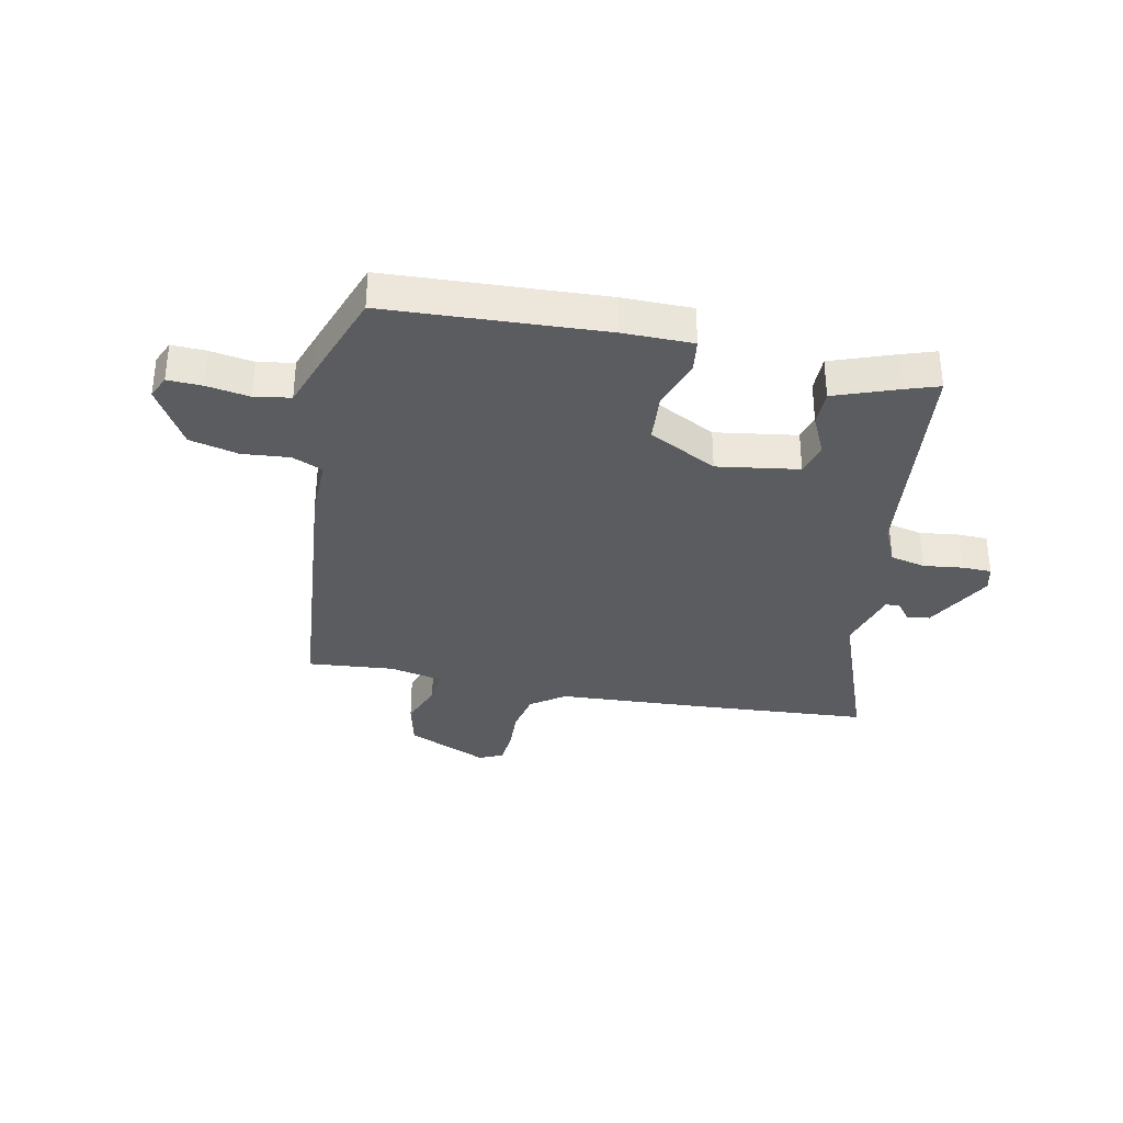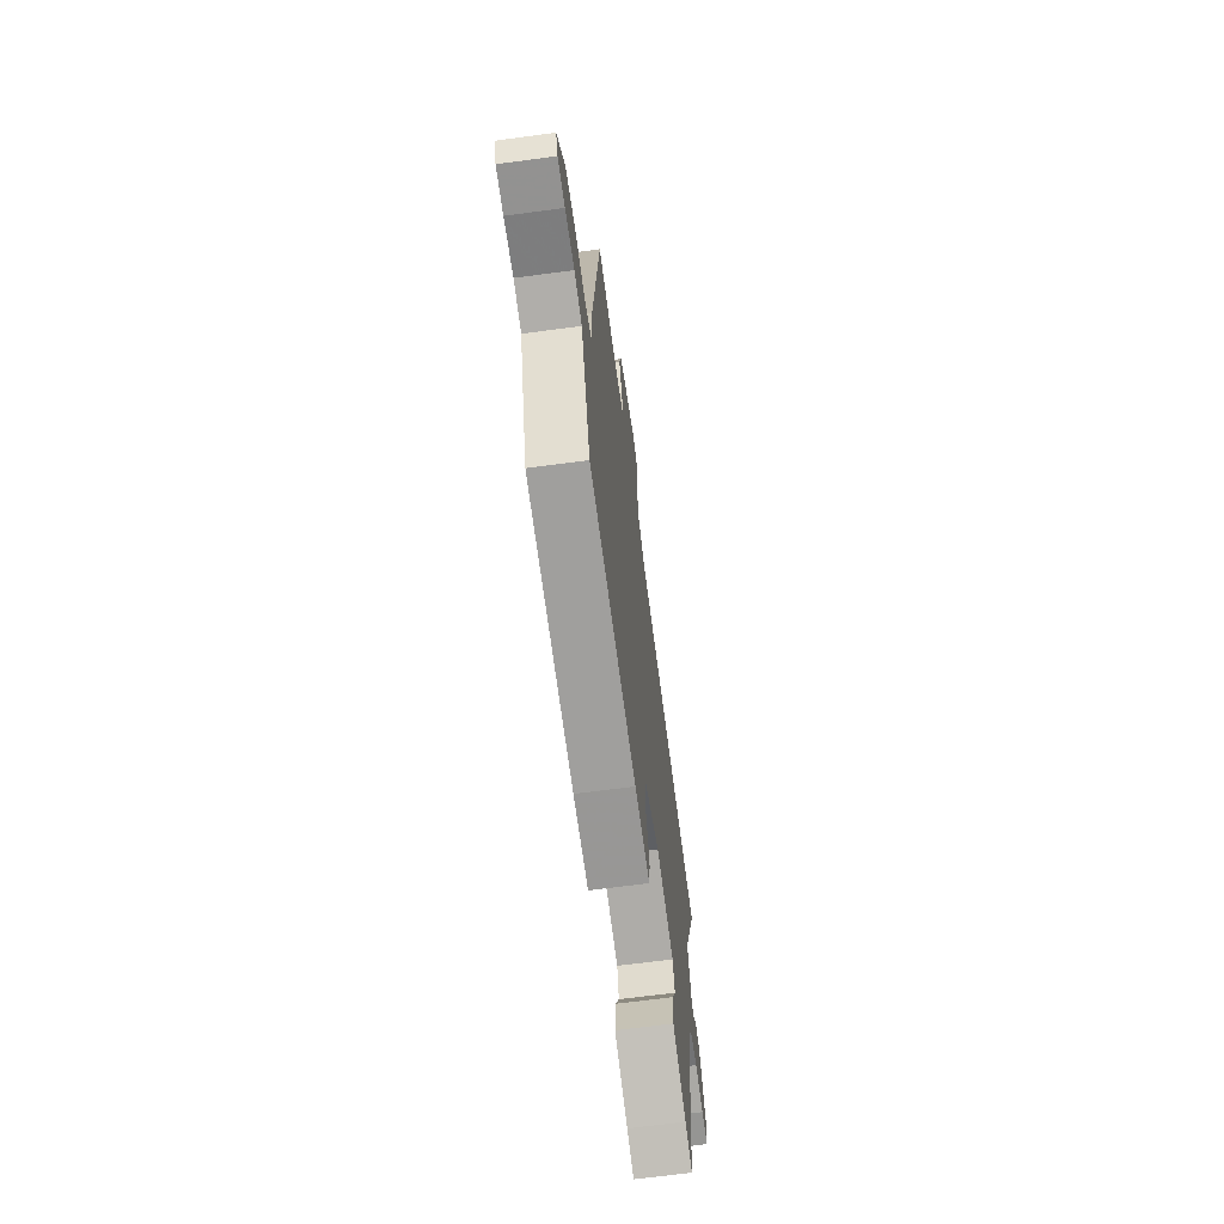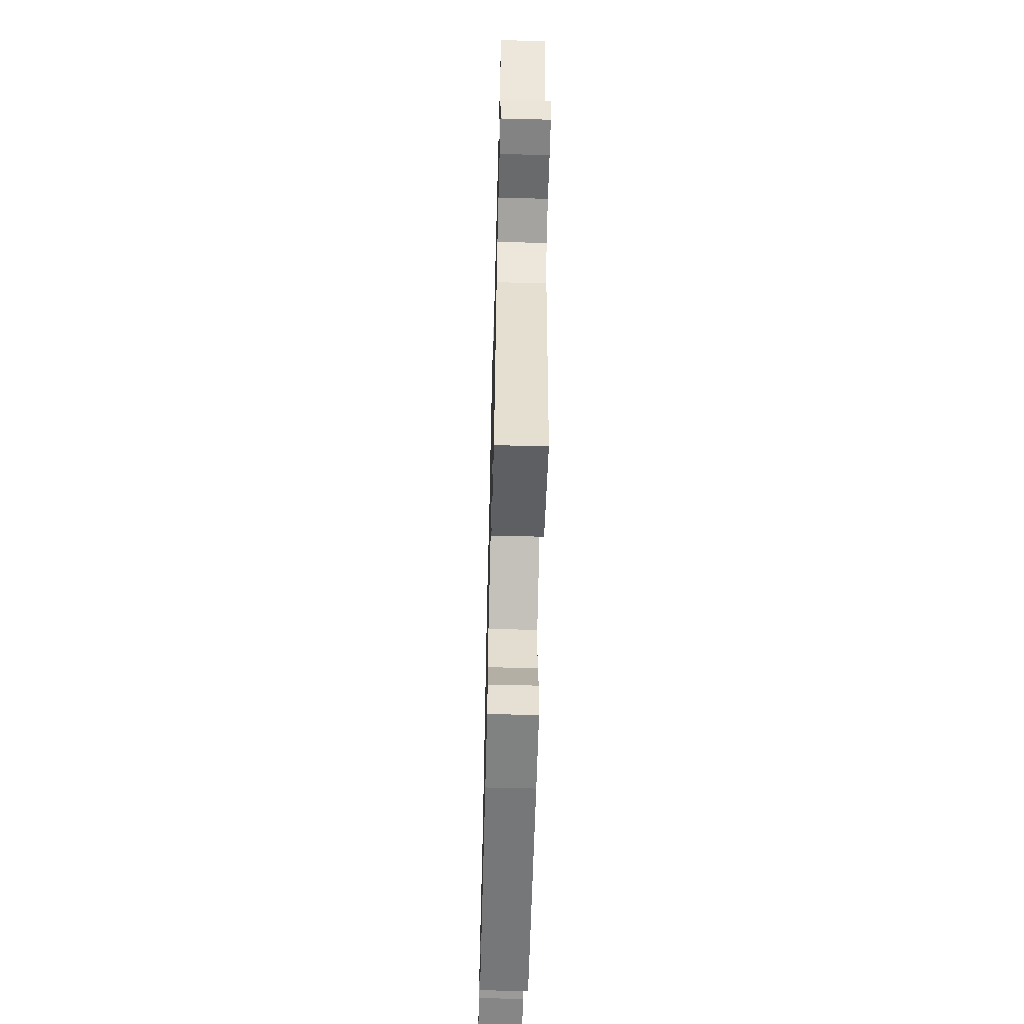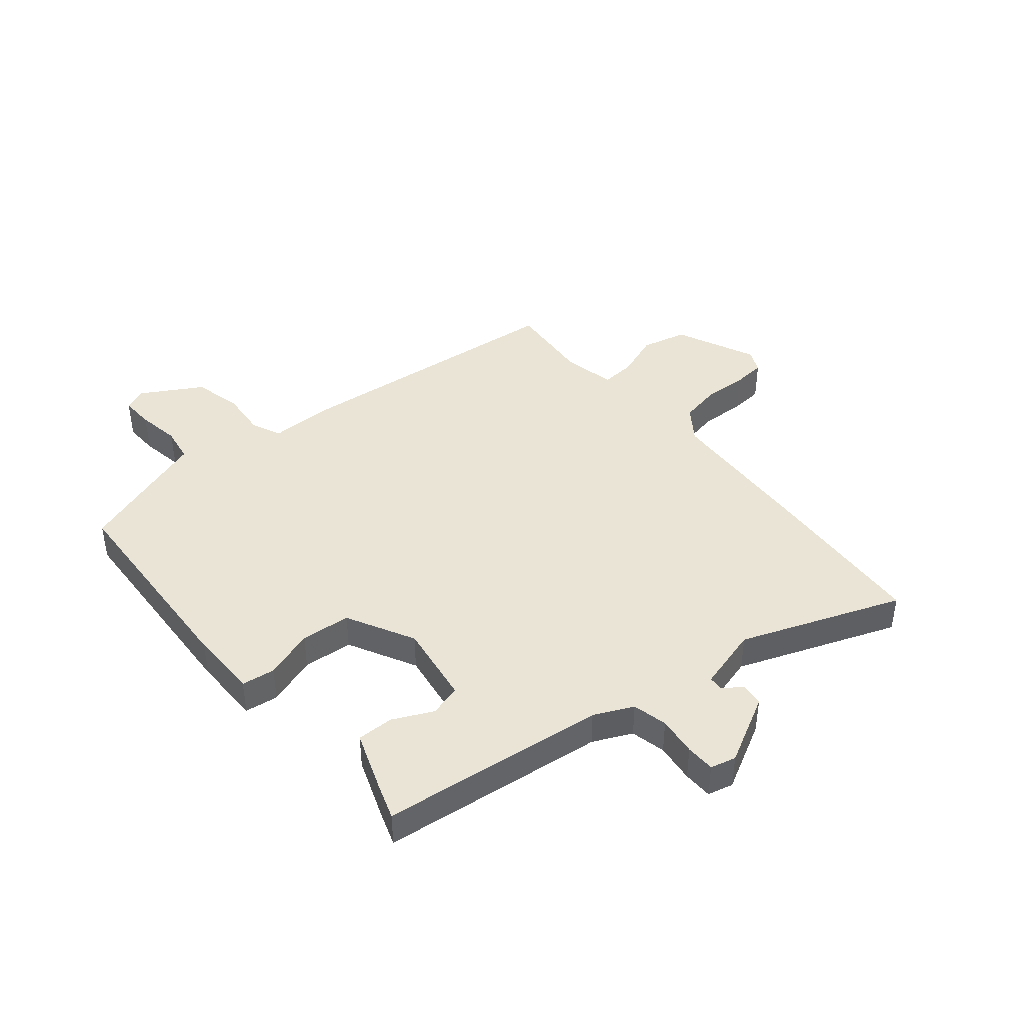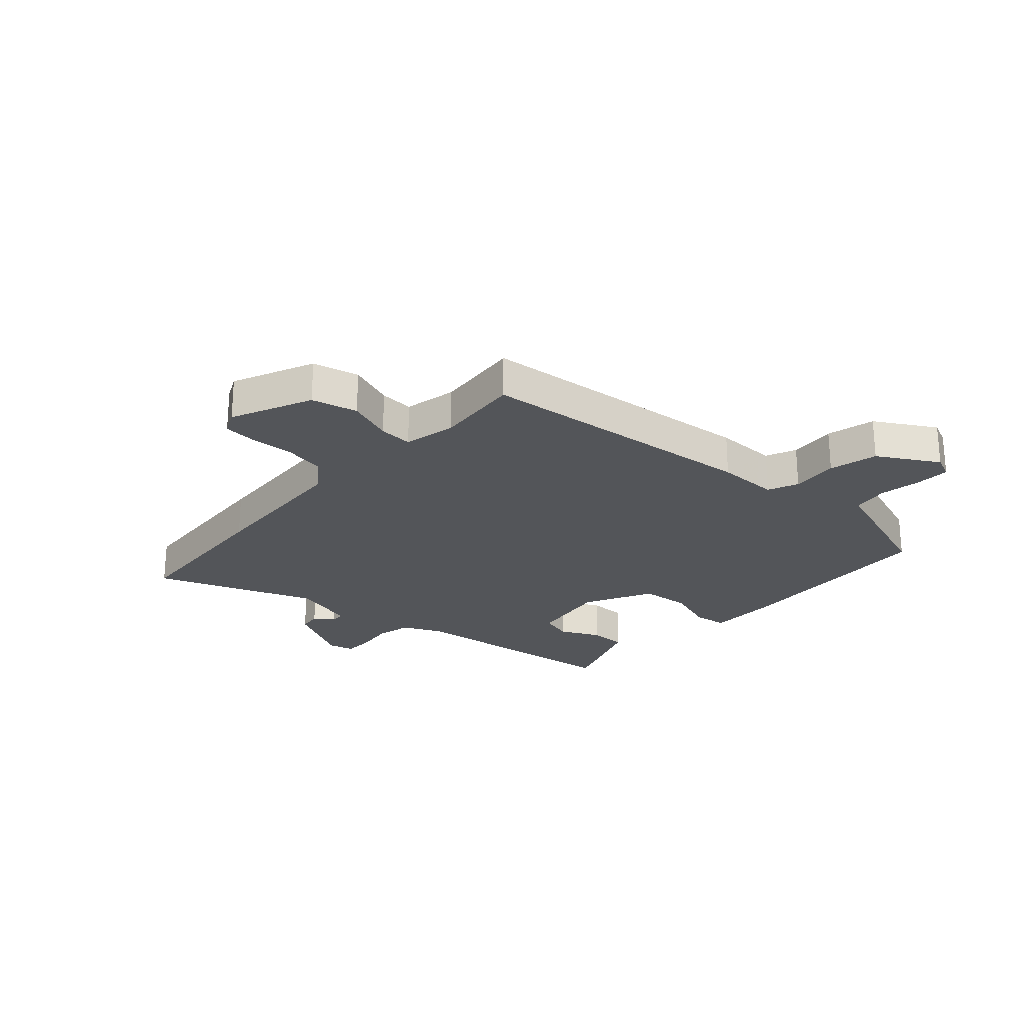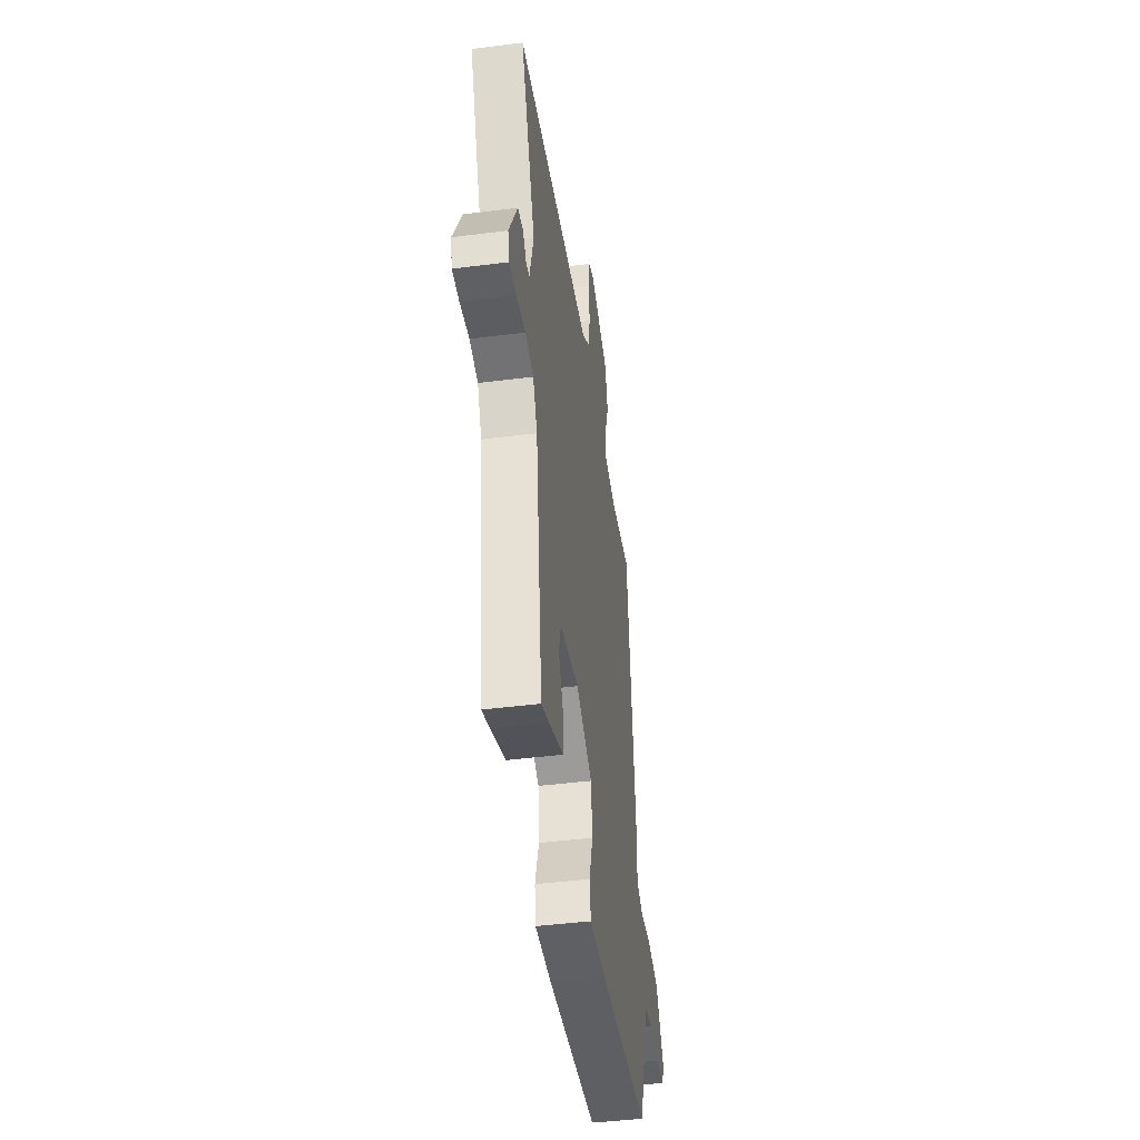
<metadata>
{"format":"obj","ext":"obj","renderer":"f3d","projection":"perspective","resolution":1024,"background":"white","views":[{"elev":-34.0,"azim":167.1,"up":"+Y"},{"elev":-67.3,"azim":97.6,"up":"+Z"},{"elev":-61.2,"azim":-91.5,"up":"+Z"},{"elev":42.4,"azim":-130.9,"up":"+Y"},{"elev":-24.5,"azim":46.9,"up":"+Y"},{"elev":-44.1,"azim":-81.5,"up":"+Z"}]}
</metadata>
<code>
v 0.42 0.07 0.526
v 0.478 0.07 0.024
v 0.479 0.07 -0.086
v 0.533 0.07 -0.108
v 0.616 0.07 -0.099
v 0.702 0.07 -0.118
v 0.766 0.07 -0.223
v 0.749 0.07 -0.264
v 0.689 0.07 -0.263
v 0.613 0.07 -0.252
v 0.55 0.07 -0.264
v 0.528 0.07 -0.332
v 0.472 0.07 -0.502
v 0.092 0.07 -0.53
v -0.03 0.07 -0.532
v -0.039 0.07 -0.473
v -0.011 0.07 -0.385
v -0.02 0.07 -0.297
v -0.141 0.07 -0.237
v -0.284 0.07 -0.262
v -0.299 0.07 -0.319
v -0.264 0.07 -0.389
v -0.262 0.07 -0.454
v -0.372 0.07 -0.497
v -0.43 0.07 -0.518
v -0.483 0.07 -0.12
v -0.516 0.07 -0.052
v -0.578 0.07 -0.039
v -0.647 0.07 -0.049
v -0.699 0.07 -0.049
v -0.711 0.07 -0.004
v -0.649 0.07 0.118
v -0.609 0.07 0.124
v -0.582 0.07 0.091
v -0.557 0.07 0.093
v -0.528 0.07 0.206
v -0.64 0.07 0.487
v -0.345 0.07 0.514
v -0.07 0.07 0.536
v -0.012 0.07 0.58
v 0.001 0.07 0.652
v -0.004 0.07 0.73
v 0 0.07 0.79
v 0.041 0.07 0.81
v 0.185 0.07 0.749
v 0.206 0.07 0.668
v 0.178 0.07 0.587
v 0.175 0.07 0.527
v 0.268 0.07 0.509
v 0.42 0 0.526
v 0.478 0 0.024
v 0.479 0 -0.086
v 0.533 0 -0.108
v 0.616 0 -0.099
v 0.702 0 -0.118
v 0.766 0 -0.223
v 0.749 0 -0.264
v 0.689 0 -0.263
v 0.613 0 -0.252
v 0.55 0 -0.264
v 0.528 0 -0.332
v 0.472 0 -0.502
v 0.092 0 -0.53
v -0.03 0 -0.532
v -0.039 0 -0.473
v -0.011 0 -0.385
v -0.02 0 -0.297
v -0.141 0 -0.237
v -0.284 0 -0.262
v -0.299 0 -0.319
v -0.264 0 -0.389
v -0.262 0 -0.454
v -0.372 0 -0.497
v -0.43 0 -0.518
v -0.483 0 -0.12
v -0.516 0 -0.052
v -0.578 0 -0.039
v -0.647 0 -0.049
v -0.699 0 -0.049
v -0.711 0 -0.004
v -0.649 0 0.118
v -0.609 0 0.124
v -0.582 0 0.091
v -0.557 0 0.093
v -0.528 0 0.206
v -0.64 0 0.487
v -0.345 0 0.514
v -0.07 0 0.536
v -0.012 0 0.58
v 0.001 0 0.652
v -0.004 0 0.73
v 0 0 0.79
v 0.041 0 0.81
v 0.185 0 0.749
v 0.206 0 0.668
v 0.178 0 0.587
v 0.175 0 0.527
v 0.268 0 0.509
f 44 45 46 47
f 44 47 48
f 41 42 43 44
f 40 41 44 48
f 39 40 48
f 36 37 38 39
f 35 36 39 48
f 31 32 33 34
f 31 34 35
f 28 29 30 31
f 27 28 31 35
f 26 27 35 48
f 21 22 23 24
f 20 21 24 25
f 14 15 16 17
f 14 17 18
f 11 12 13 14
f 11 14 18
f 10 11 18 19
f 8 9 10
f 7 8 10
f 4 5 6 7
f 3 4 7 10
f 49 1 2 3
f 26 48 49 3
f 20 25 26
f 19 20 26 3
f 3 10 19
f 96 95 94 93
f 97 96 93
f 93 92 91 90
f 97 93 90 89
f 97 89 88
f 88 87 86 85
f 97 88 85 84
f 83 82 81 80
f 84 83 80
f 80 79 78 77
f 84 80 77 76
f 97 84 76 75
f 73 72 71 70
f 74 73 70 69
f 66 65 64 63
f 67 66 63
f 63 62 61 60
f 67 63 60
f 68 67 60 59
f 59 58 57
f 59 57 56
f 56 55 54 53
f 59 56 53 52
f 52 51 50 98
f 52 98 97 75
f 75 74 69
f 52 75 69 68
f 68 59 52
f 1 50 51 2
f 2 51 52 3
f 3 52 53 4
f 4 53 54 5
f 5 54 55 6
f 6 55 56 7
f 7 56 57 8
f 8 57 58 9
f 9 58 59 10
f 10 59 60 11
f 11 60 61 12
f 12 61 62 13
f 13 62 63 14
f 14 63 64 15
f 15 64 65 16
f 16 65 66 17
f 17 66 67 18
f 18 67 68 19
f 19 68 69 20
f 20 69 70 21
f 21 70 71 22
f 22 71 72 23
f 23 72 73 24
f 24 73 74 25
f 25 74 75 26
f 26 75 76 27
f 27 76 77 28
f 28 77 78 29
f 29 78 79 30
f 30 79 80 31
f 31 80 81 32
f 32 81 82 33
f 33 82 83 34
f 34 83 84 35
f 35 84 85 36
f 36 85 86 37
f 37 86 87 38
f 38 87 88 39
f 39 88 89 40
f 40 89 90 41
f 41 90 91 42
f 42 91 92 43
f 43 92 93 44
f 44 93 94 45
f 45 94 95 46
f 46 95 96 47
f 47 96 97 48
f 48 97 98 49
f 49 98 50 1

</code>
